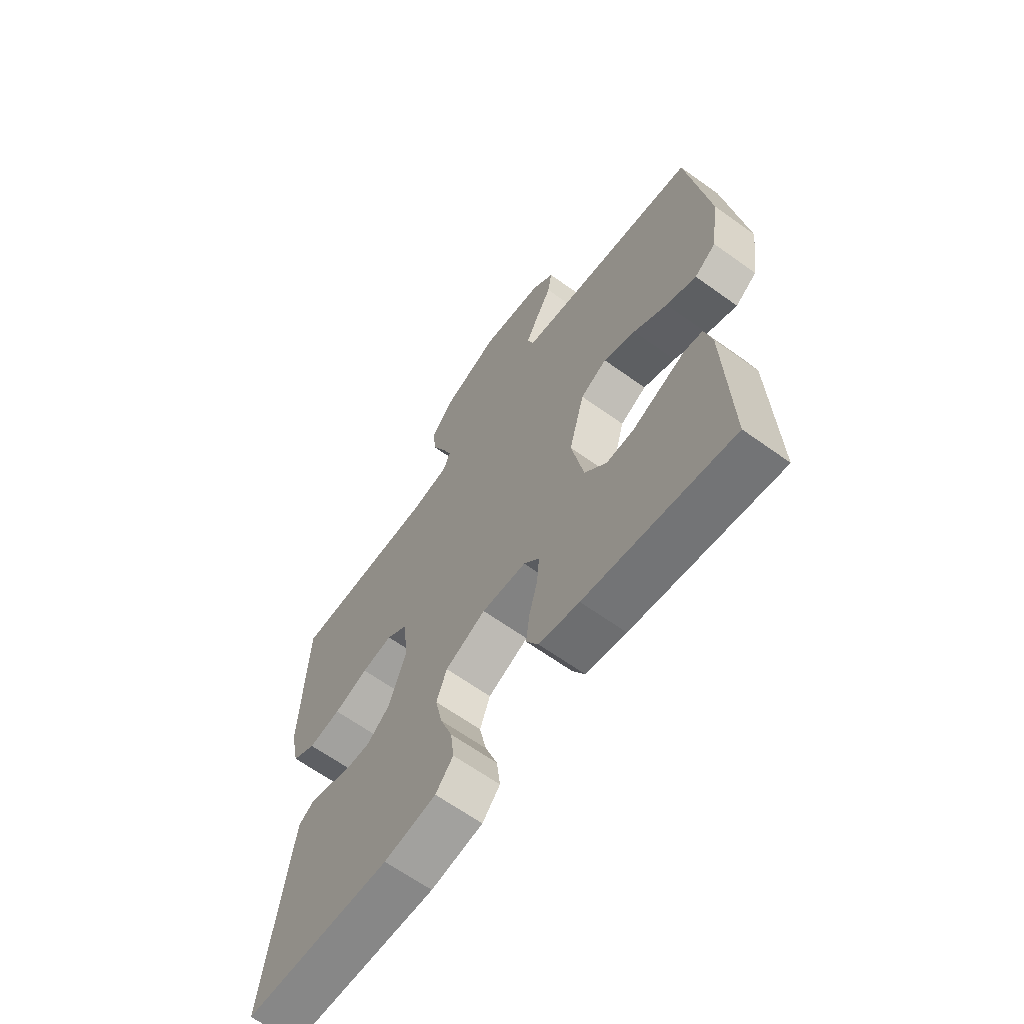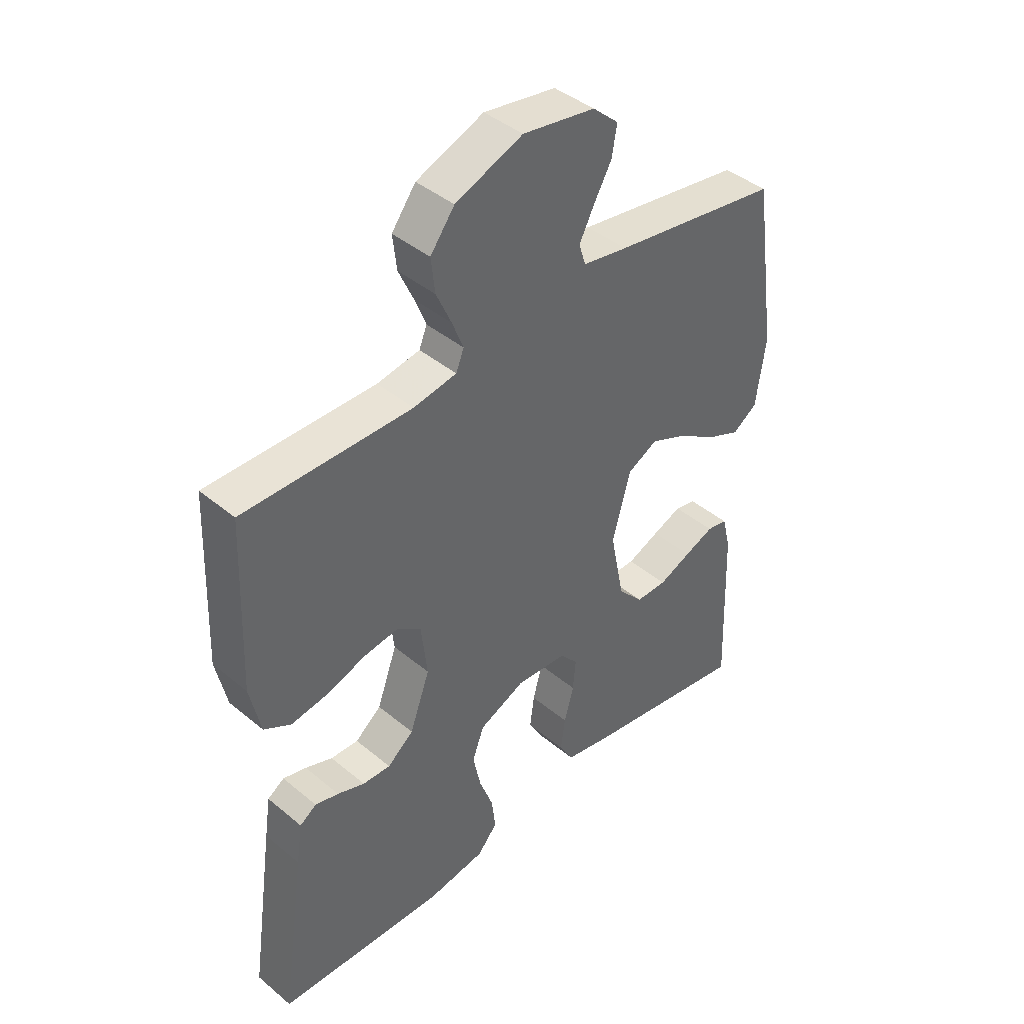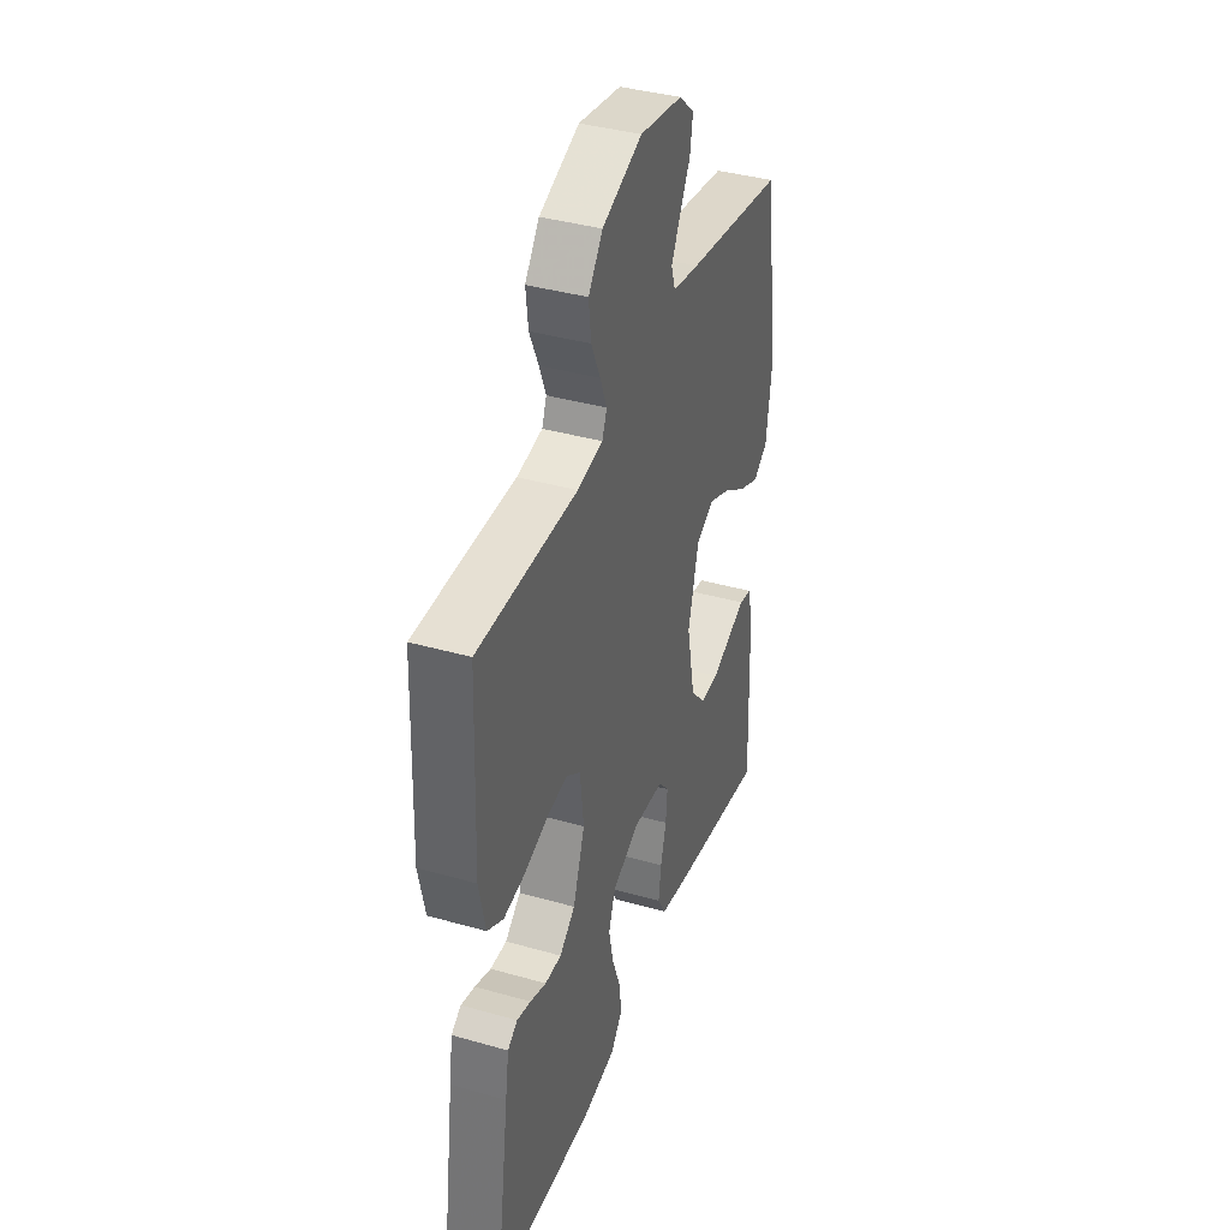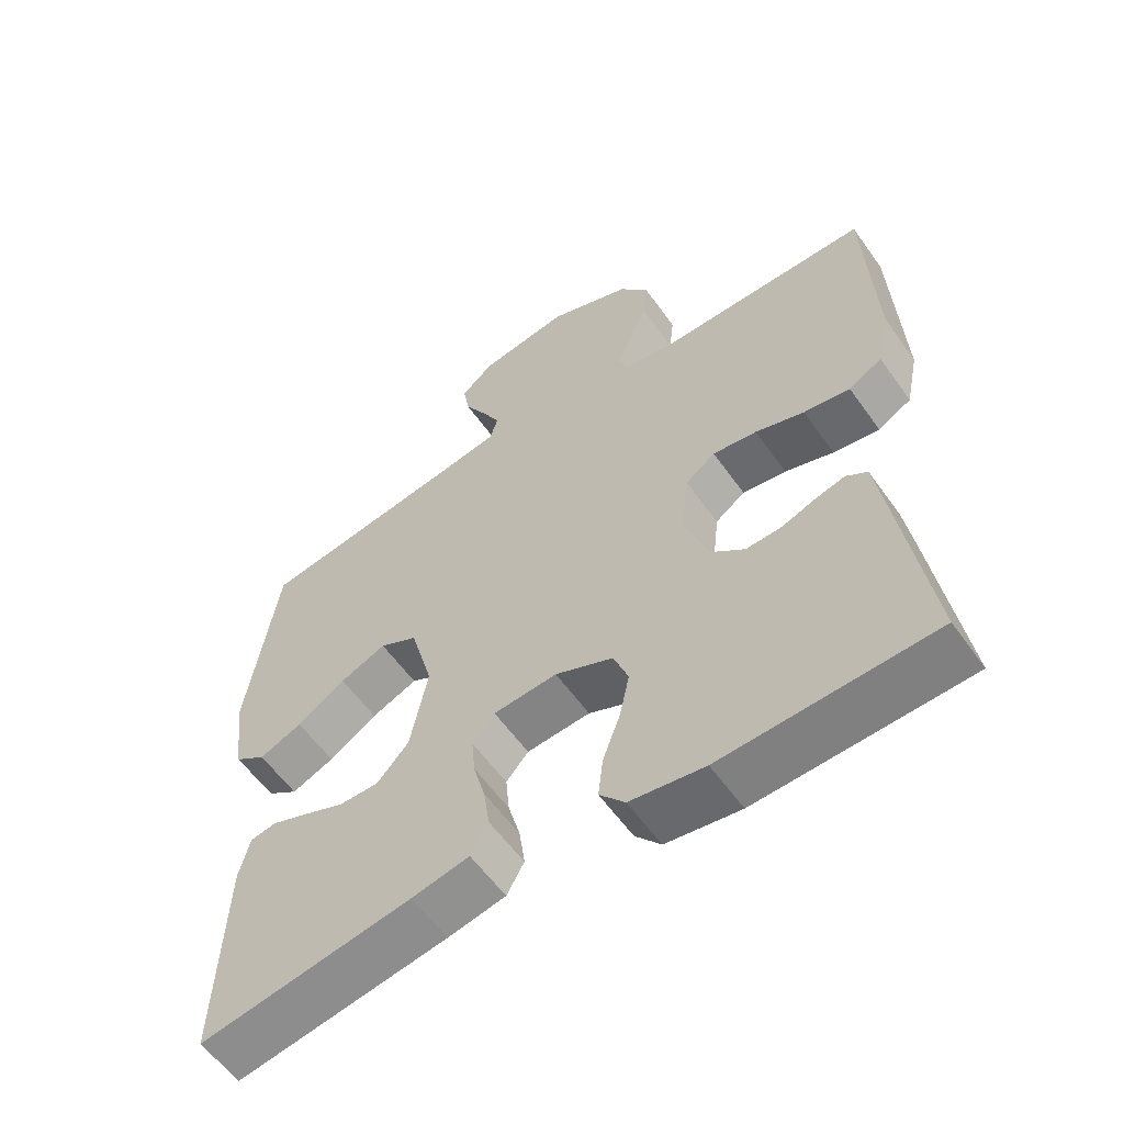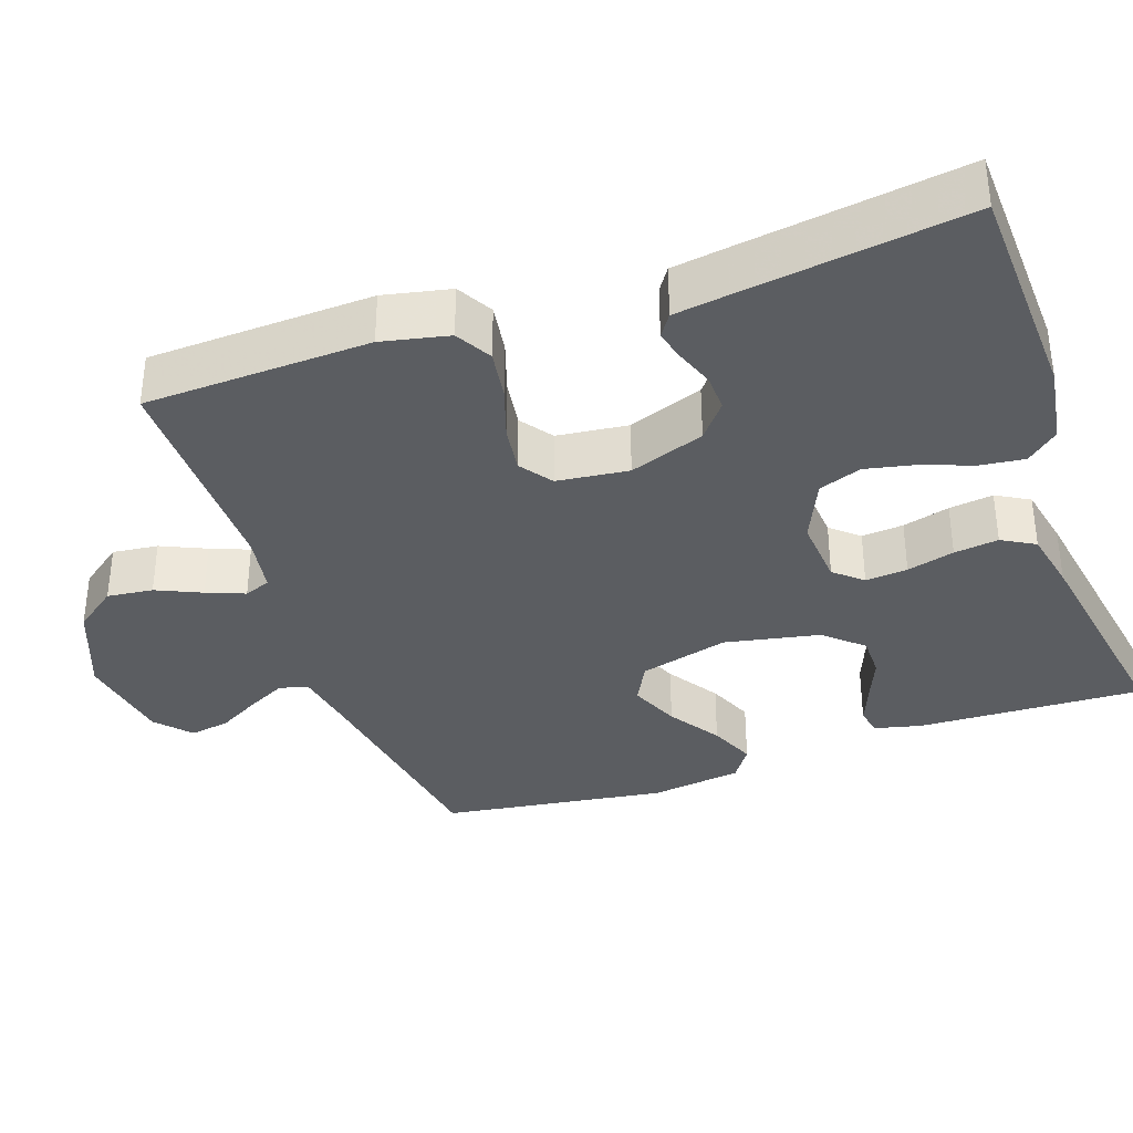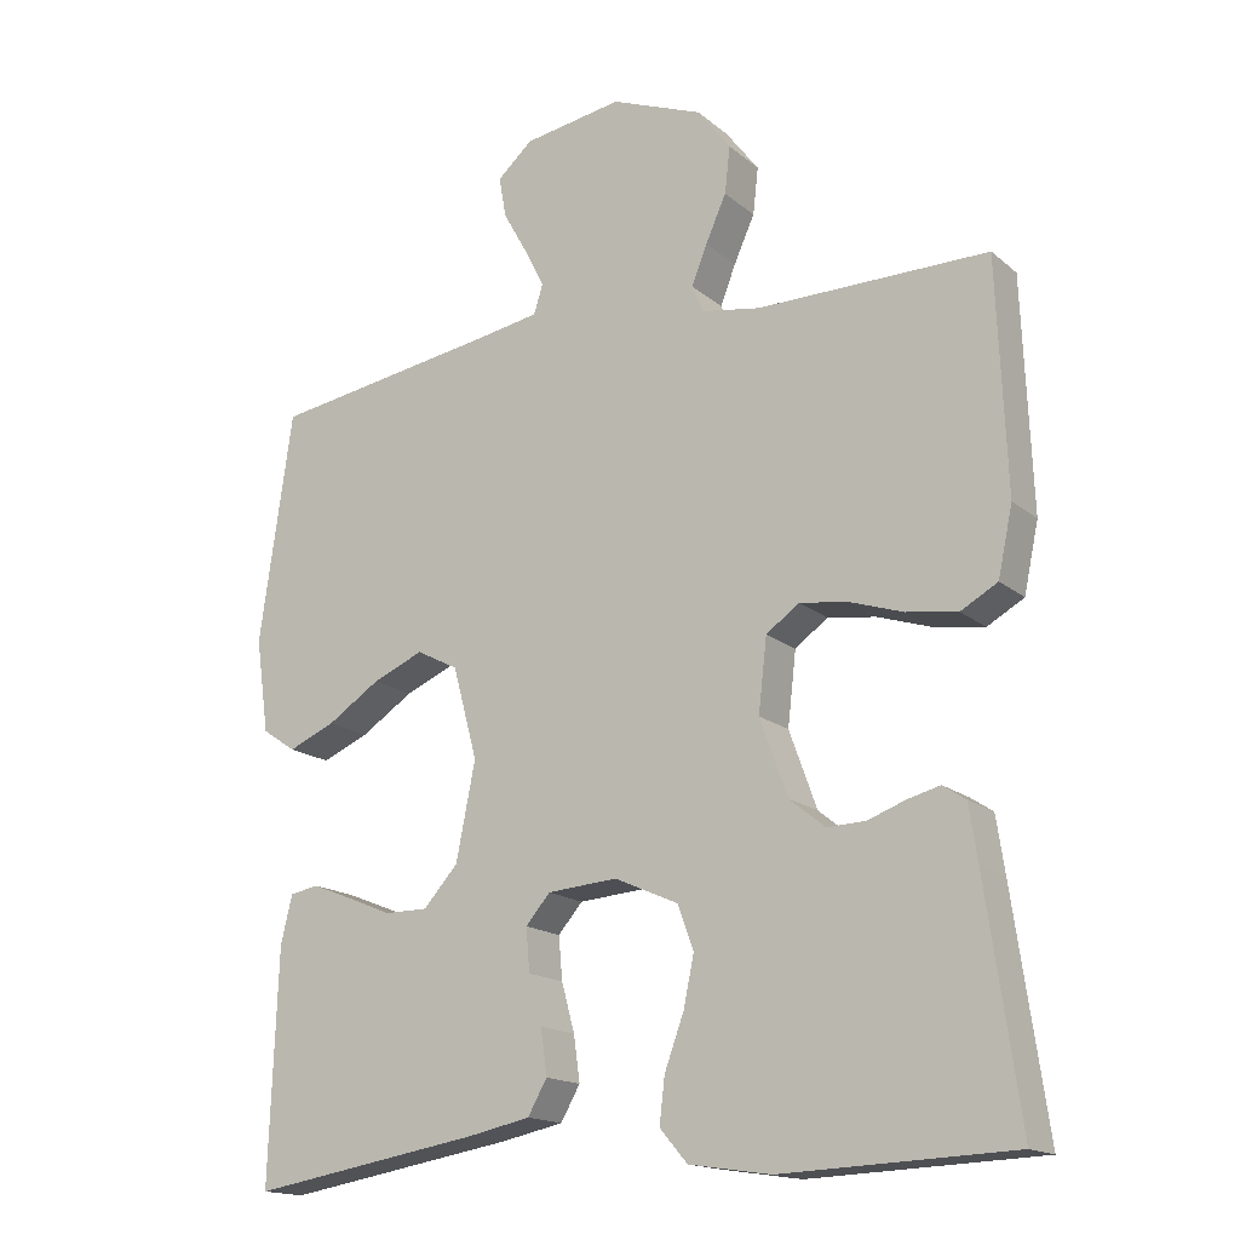
<metadata>
{"format":"obj","ext":"obj","renderer":"f3d","projection":"perspective","resolution":1024,"background":"white","views":[{"elev":-64.6,"azim":-125.9,"up":"+Z"},{"elev":42.2,"azim":134.8,"up":"+Z"},{"elev":38.7,"azim":109.7,"up":"+Z"},{"elev":-58.7,"azim":35.2,"up":"+Z"},{"elev":-35.6,"azim":109.2,"up":"+Y"},{"elev":-16.4,"azim":31.9,"up":"+Z"}]}
</metadata>
<code>
v 0.5 0.07 0.5
v 0.512 0.07 0.2
v 0.493 0.07 0.111
v 0.445 0.07 0.084
v 0.379 0.07 0.094
v 0.309 0.07 0.117
v 0.246 0.07 0.126
v 0.203 0.07 0.095
v 0.192 0.07 0
v 0.228 0.07 -0.1
v 0.275 0.07 -0.138
v 0.325 0.07 -0.136
v 0.374 0.07 -0.118
v 0.416 0.07 -0.107
v 0.446 0.07 -0.127
v 0.457 0.07 -0.2
v 0.5 0.07 -0.5
v 0.2 0.07 -0.512
v 0.094 0.07 -0.496
v 0.058 0.07 -0.454
v 0.065 0.07 -0.395
v 0.09 0.07 -0.327
v 0.104 0.07 -0.261
v 0.083 0.07 -0.204
v 0 0.07 -0.167
v -0.091 0.07 -0.174
v -0.123 0.07 -0.211
v -0.118 0.07 -0.267
v -0.101 0.07 -0.33
v -0.093 0.07 -0.389
v -0.118 0.07 -0.433
v -0.2 0.07 -0.45
v -0.5 0.07 -0.5
v -0.489 0.07 -0.2
v -0.474 0.07 -0.138
v -0.437 0.07 -0.131
v -0.384 0.07 -0.152
v -0.326 0.07 -0.176
v -0.27 0.07 -0.176
v -0.225 0.07 -0.126
v -0.2 0.07 0
v -0.232 0.07 0.119
v -0.286 0.07 0.147
v -0.352 0.07 0.119
v -0.421 0.07 0.074
v -0.482 0.07 0.048
v -0.526 0.07 0.078
v -0.543 0.07 0.2
v -0.5 0.07 0.5
v -0.2 0.07 0.547
v -0.12 0.07 0.561
v -0.108 0.07 0.599
v -0.134 0.07 0.65
v -0.166 0.07 0.707
v -0.175 0.07 0.76
v -0.129 0.07 0.801
v 0 0.07 0.822
v 0.12 0.07 0.775
v 0.163 0.07 0.718
v 0.156 0.07 0.657
v 0.129 0.07 0.597
v 0.109 0.07 0.546
v 0.123 0.07 0.511
v 0.2 0.07 0.498
v 0.5 0 0.5
v 0.512 0 0.2
v 0.493 0 0.111
v 0.445 0 0.084
v 0.379 0 0.094
v 0.309 0 0.117
v 0.246 0 0.126
v 0.203 0 0.095
v 0.192 0 0
v 0.228 0 -0.1
v 0.275 0 -0.138
v 0.325 0 -0.136
v 0.374 0 -0.118
v 0.416 0 -0.107
v 0.446 0 -0.127
v 0.457 0 -0.2
v 0.5 0 -0.5
v 0.2 0 -0.512
v 0.094 0 -0.496
v 0.058 0 -0.454
v 0.065 0 -0.395
v 0.09 0 -0.327
v 0.104 0 -0.261
v 0.083 0 -0.204
v 0 0 -0.167
v -0.091 0 -0.174
v -0.123 0 -0.211
v -0.118 0 -0.267
v -0.101 0 -0.33
v -0.093 0 -0.389
v -0.118 0 -0.433
v -0.2 0 -0.45
v -0.5 0 -0.5
v -0.489 0 -0.2
v -0.474 0 -0.138
v -0.437 0 -0.131
v -0.384 0 -0.152
v -0.326 0 -0.176
v -0.27 0 -0.176
v -0.225 0 -0.126
v -0.2 0 0
v -0.232 0 0.119
v -0.286 0 0.147
v -0.352 0 0.119
v -0.421 0 0.074
v -0.482 0 0.048
v -0.526 0 0.078
v -0.543 0 0.2
v -0.5 0 0.5
v -0.2 0 0.547
v -0.12 0 0.561
v -0.108 0 0.599
v -0.134 0 0.65
v -0.166 0 0.707
v -0.175 0 0.76
v -0.129 0 0.801
v 0 0 0.822
v 0.12 0 0.775
v 0.163 0 0.718
v 0.156 0 0.657
v 0.129 0 0.597
v 0.109 0 0.546
v 0.123 0 0.511
v 0.2 0 0.498
f 58 59 60 61
f 58 61 62
f 57 58 62
f 56 57 62
f 53 54 55 56
f 52 53 56 62
f 51 52 62 63
f 47 48 49 50
f 47 50 51 63
f 44 45 46 47
f 43 44 47 63
f 35 36 37 38
f 33 34 35 38
f 33 38 39
f 32 33 39 40
f 28 29 30 31
f 27 28 31 32
f 19 20 21 22
f 19 22 23
f 18 19 23
f 17 18 23 24
f 15 16 17 24
f 12 13 14 15
f 3 4 5 6
f 3 6 7
f 64 1 2 3
f 64 3 7
f 42 43 63 64
f 41 42 64 7
f 27 32 40 41
f 26 27 41
f 25 26 41
f 12 15 24 25
f 11 12 25
f 10 11 25 41
f 9 10 41
f 8 9 41
f 7 8 41
f 125 124 123 122
f 126 125 122
f 126 122 121
f 126 121 120
f 120 119 118 117
f 126 120 117 116
f 127 126 116 115
f 114 113 112 111
f 127 115 114 111
f 111 110 109 108
f 127 111 108 107
f 102 101 100 99
f 102 99 98 97
f 103 102 97
f 104 103 97 96
f 95 94 93 92
f 96 95 92 91
f 86 85 84 83
f 87 86 83
f 87 83 82
f 88 87 82 81
f 88 81 80 79
f 79 78 77 76
f 70 69 68 67
f 71 70 67
f 67 66 65 128
f 71 67 128
f 128 127 107 106
f 71 128 106 105
f 105 104 96 91
f 105 91 90
f 105 90 89
f 89 88 79 76
f 89 76 75
f 105 89 75 74
f 105 74 73
f 105 73 72
f 105 72 71
f 1 65 66 2
f 2 66 67 3
f 3 67 68 4
f 4 68 69 5
f 5 69 70 6
f 6 70 71 7
f 7 71 72 8
f 8 72 73 9
f 9 73 74 10
f 10 74 75 11
f 11 75 76 12
f 12 76 77 13
f 13 77 78 14
f 14 78 79 15
f 15 79 80 16
f 16 80 81 17
f 17 81 82 18
f 18 82 83 19
f 19 83 84 20
f 20 84 85 21
f 21 85 86 22
f 22 86 87 23
f 23 87 88 24
f 24 88 89 25
f 25 89 90 26
f 26 90 91 27
f 27 91 92 28
f 28 92 93 29
f 29 93 94 30
f 30 94 95 31
f 31 95 96 32
f 32 96 97 33
f 33 97 98 34
f 34 98 99 35
f 35 99 100 36
f 36 100 101 37
f 37 101 102 38
f 38 102 103 39
f 39 103 104 40
f 40 104 105 41
f 41 105 106 42
f 42 106 107 43
f 43 107 108 44
f 44 108 109 45
f 45 109 110 46
f 46 110 111 47
f 47 111 112 48
f 48 112 113 49
f 49 113 114 50
f 50 114 115 51
f 51 115 116 52
f 52 116 117 53
f 53 117 118 54
f 54 118 119 55
f 55 119 120 56
f 56 120 121 57
f 57 121 122 58
f 58 122 123 59
f 59 123 124 60
f 60 124 125 61
f 61 125 126 62
f 62 126 127 63
f 63 127 128 64
f 64 128 65 1

</code>
